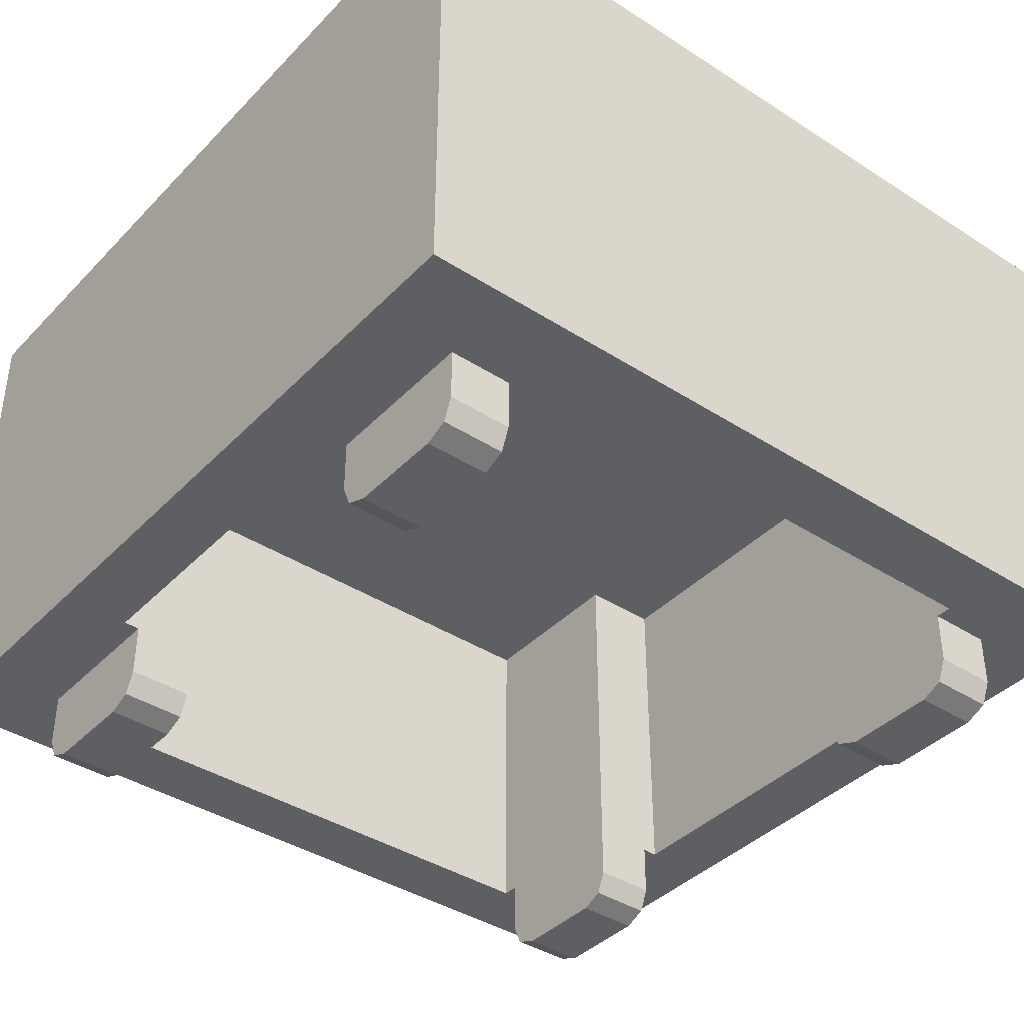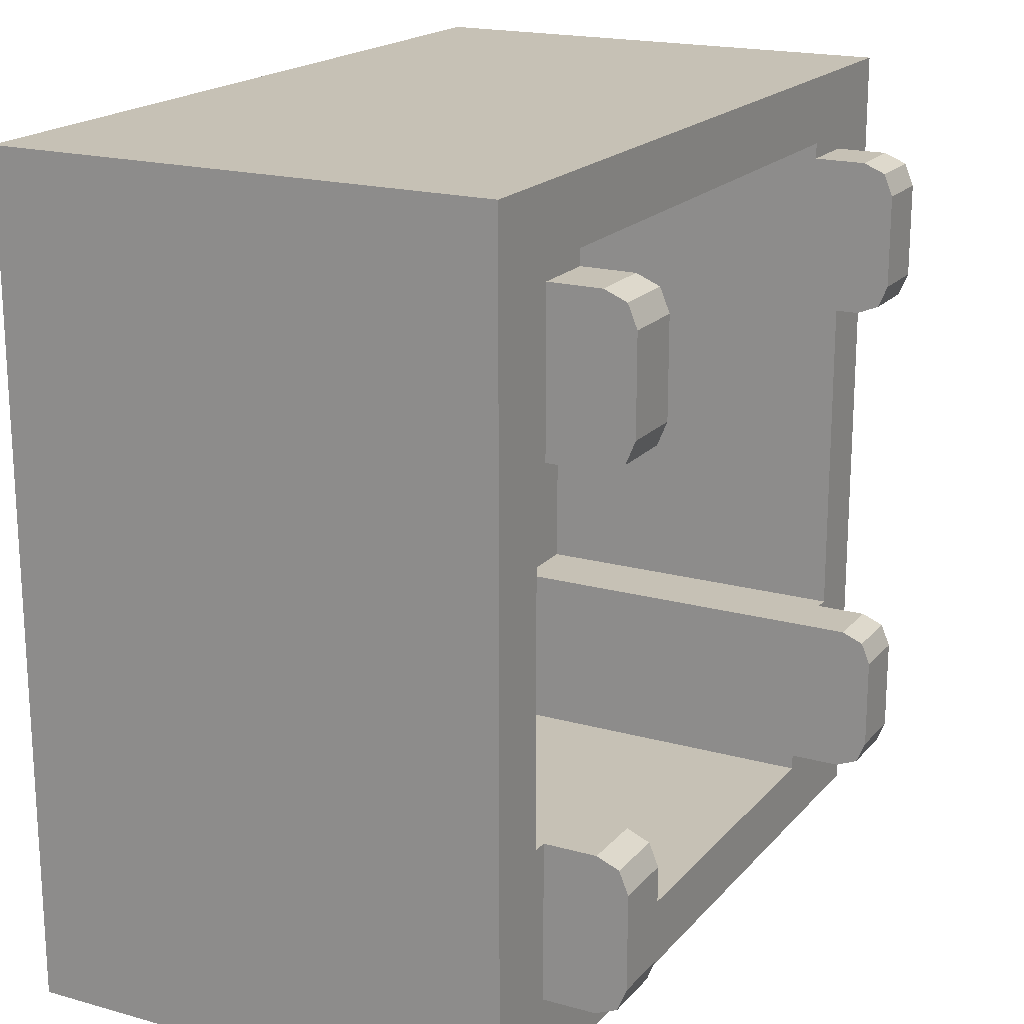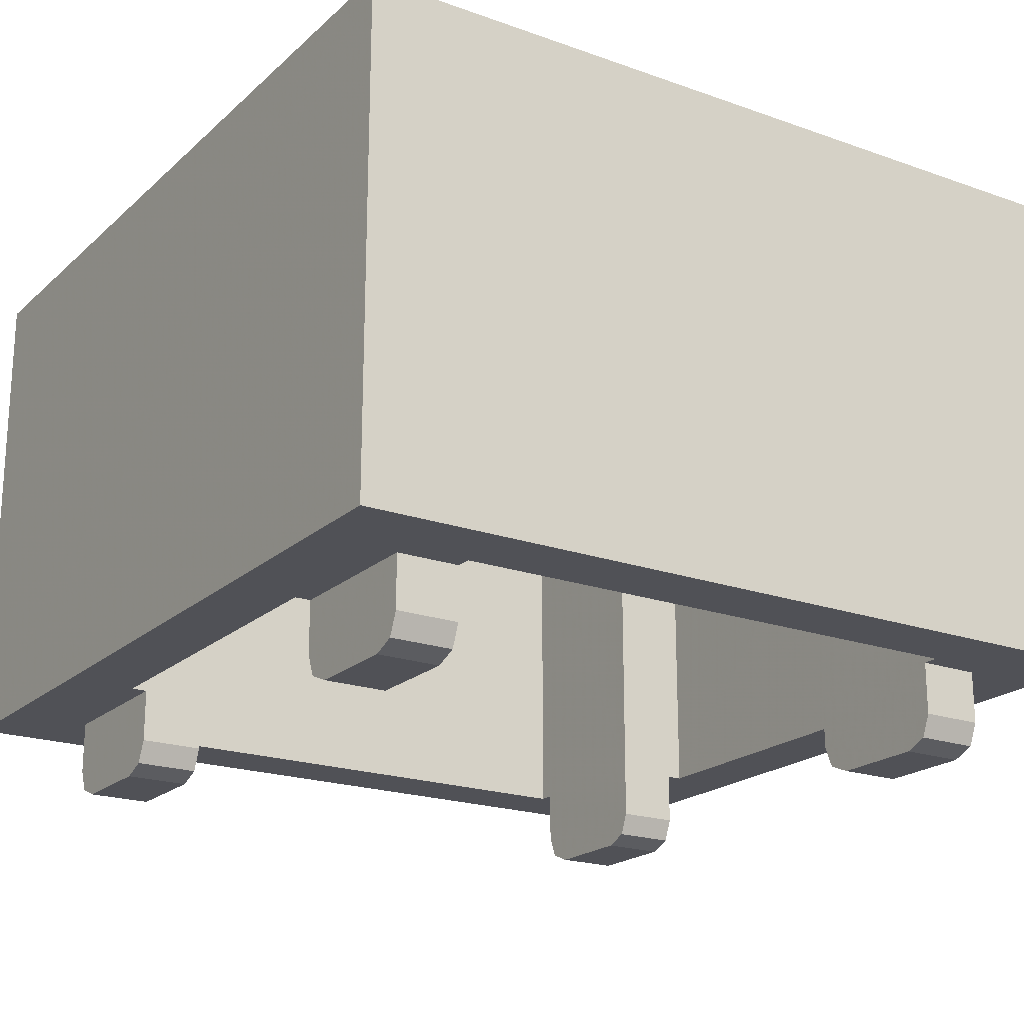
<metadata>
{"format":"obj","ext":"obj","renderer":"f3d","projection":"perspective","resolution":1024,"background":"white","views":[{"elev":-39.6,"azim":-38.7,"up":"+Y"},{"elev":18.8,"azim":-62.1,"up":"+Z"},{"elev":-20.4,"azim":-32.9,"up":"+Y"}]}
</metadata>
<code>
v 0.2121 0.4 0.2121
v 0.3 0.4 0
v 0.3 0.2 0
v 0.2121 0.2 0.2121
v 0 0.4 0.3
v 0.2121 0.4 0.2121
v 0.2121 0.2 0.2121
v 0 0.2 0.3
v -0.2121 0.4 0.2121
v 0 0.4 0.3
v 0 0.2 0.3
v -0.2121 0.2 0.2121
v -0.3 0.4 0
v -0.2121 0.4 0.2121
v -0.2121 0.2 0.2121
v -0.3 0.2 0
v -0.2121 0.4 -0.2121
v -0.3 0.4 0
v -0.3 0.2 0
v -0.2121 0.2 -0.2121
v 0 0.4 -0.3
v -0.2121 0.4 -0.2121
v -0.2121 0.2 -0.2121
v 0 0.2 -0.3
v 0.2121 0.4 -0.2121
v 0 0.4 -0.3
v 0 0.2 -0.3
v 0.2121 0.2 -0.2121
v 0.3 0.4 0
v 0.2121 0.4 -0.2121
v 0.2121 0.2 -0.2121
v 0.3 0.2 0
v 0.2828 0.4 0.2828
v 0.4 0.4 0
v 0.4 0.2 0
v 0.2828 0.2 0.2828
v 0 0.4 0.4
v 0.2828 0.4 0.2828
v 0.2828 0.2 0.2828
v 0 0.2 0.4
v -0.2828 0.4 0.2828
v 0 0.4 0.4
v 0 0.2 0.4
v -0.2828 0.2 0.2828
v -0.4 0.4 0
v -0.2828 0.4 0.2828
v -0.2828 0.2 0.2828
v -0.4 0.2 0
v -0.2828 0.4 -0.2828
v -0.4 0.4 0
v -0.4 0.2 0
v -0.2828 0.2 -0.2828
v 0 0.4 -0.4
v -0.2828 0.4 -0.2828
v -0.2828 0.2 -0.2828
v 0 0.2 -0.4
v 0.2828 0.4 -0.2828
v 0 0.4 -0.4
v 0 0.2 -0.4
v 0.2828 0.2 -0.2828
v 0.4 0.4 0
v 0.2828 0.4 -0.2828
v 0.2828 0.2 -0.2828
v 0.4 0.2 0
v 0.4 0.4 0
v 0.2828 0.4 0.2828
v 0.2121 0.4 0.2121
v 0.3 0.4 0
v 0.2828 0.4 0.2828
v 0 0.4 0.4
v 0 0.4 0.3
v 0.2121 0.4 0.2121
v 0 0.4 0.4
v -0.2828 0.4 0.2828
v -0.2121 0.4 0.2121
v 0 0.4 0.3
v -0.2828 0.4 0.2828
v -0.4 0.4 0
v -0.3 0.4 0
v -0.2121 0.4 0.2121
v -0.4 0.4 0
v -0.2828 0.4 -0.2828
v -0.2121 0.4 -0.2121
v -0.3 0.4 0
v -0.2828 0.4 -0.2828
v 0 0.4 -0.4
v 0 0.4 -0.3
v -0.2121 0.4 -0.2121
v 0 0.4 -0.4
v 0.2828 0.4 -0.2828
v 0.2121 0.4 -0.2121
v 0 0.4 -0.3
v 0.2828 0.4 -0.2828
v 0.4 0.4 0
v 0.3 0.4 0
v 0.2121 0.4 -0.2121
v -0.8 0.2 0.8
v 0.8 0.2 0.8
v 0.8 0.2 -0.8
v -0.8 0.2 -0.8
v -0.8 0.2 0.8
v -0.8 0.4 0.8
v 0.8 0.4 0.8
v 0.8 0.2 0.8
v -0.8 0.2 -0.8
v -0.8 0.4 -0.8
v -0.8 0.4 0.8
v -0.8 0.2 0.8
v 0.8 0.2 -0.8
v 0.8 0.4 -0.8
v -0.8 0.4 -0.8
v -0.8 0.2 -0.8
v 0.8 0.2 0.8
v 0.8 0.4 0.8
v 0.8 0.4 -0.8
v 0.8 0.2 -0.8
v 1 0.4 -1
v 0.8 0.4 -0.8
v 0.8 0.4 0.8
v 1 0.4 1
v 1 0.4 1
v 0.8 0.4 0.8
v -0.8 0.4 0.8
v -1 0.4 1
v -1 0.4 1
v -0.8 0.4 0.8
v -0.8 0.4 -0.8
v -1 0.4 -1
v -1 0.4 -1
v -0.8 0.4 -0.8
v 0.8 0.4 -0.8
v 1 0.4 -1
v 0.65 0 -0.425
v 0.65 0 0.425
v -0.65 0 0.425
v -0.65 0 -0.425
v -0.8 0 0.425
v -0.8 0 -0.425
v -0.65 0 -0.425
v -0.65 0 0.425
v 0.65 0 0.425
v 0.65 0 -0.425
v 0.8 0 -0.425
v 0.8 0 0.425
v -0.65 0 -0.8
v 0.65 0 -0.8
v 0.65 0 -0.425
v -0.65 0 -0.425
v -0.65 0 0.425
v 0.65 0 0.425
v 0.65 0 0.8
v -0.65 0 0.8
v -0.65 -0.8 -0.8375
v 0.65 -0.8 -0.8375
v 0.65 0 -0.8375
v -0.65 0 -0.8375
v 0.65 0 -0.8375
v 0.65 0 -0.8
v -0.65 0 -0.8
v -0.65 0 -0.8375
v 0.65 -0.8 -0.8375
v 0.65 -0.8 -0.8
v 0.65 0 -0.8
v 0.65 0 -0.8375
v -0.65 0 -0.8375
v -0.65 0 -0.8
v -0.65 -0.8 -0.8
v -0.65 -0.8 -0.8375
v -0.65 -0.8 0.8375
v 0.65 -0.8 0.8375
v 0.65 0 0.8375
v -0.65 0 0.8375
v 0.65 0 0.8375
v 0.65 0 0.8
v -0.65 0 0.8
v -0.65 0 0.8375
v 0.65 -0.8 0.8375
v 0.65 -0.8 0.8
v 0.65 0 0.8
v 0.65 0 0.8375
v -0.65 0 0.8375
v -0.65 0 0.8
v -0.65 -0.8 0.8
v -0.65 -0.8 0.8375
v 0.8375 -0.8 -0.425
v 0.8375 -0.8 0.425
v 0.8375 0 0.425
v 0.8375 0 -0.425
v 0.8375 0 0.425
v 0.8 0 0.425
v 0.8 0 -0.425
v 0.8375 0 -0.425
v 0.8375 -0.8 0.425
v 0.8 -0.8 0.425
v 0.8 0 0.425
v 0.8375 0 0.425
v 0.8375 0 -0.425
v 0.8 0 -0.425
v 0.8 -0.8 -0.425
v 0.8375 -0.8 -0.425
v -0.8375 -0.8 -0.425
v -0.8375 -0.8 0.425
v -0.8375 0 0.425
v -0.8375 0 -0.425
v -0.8375 0 0.425
v -0.8 0 0.425
v -0.8 0 -0.425
v -0.8375 0 -0.425
v -0.8375 -0.8 0.425
v -0.8 -0.8 0.425
v -0.8 0 0.425
v -0.8375 0 0.425
v -0.8375 0 -0.425
v -0.8 0 -0.425
v -0.8 -0.8 -0.425
v -0.8375 -0.8 -0.425
v 0.65 -0.8 -0.425
v 0.65 -0.8 -0.8
v 0.65 0 -0.8
v 0.65 0 -0.425
v 0.65 -0.8 -0.425
v 0.65 0 -0.425
v 0.8 0 -0.425
v 0.8 -0.8 -0.425
v 0.65 -0.8 0.425
v 0.65 -0.8 0.8
v 0.65 0 0.8
v 0.65 0 0.425
v 0.65 -0.8 0.425
v 0.65 0 0.425
v 0.8 0 0.425
v 0.8 -0.8 0.425
v -0.65 -0.8 -0.425
v -0.65 -0.8 -0.8
v -0.65 0 -0.8
v -0.65 0 -0.425
v -0.65 -0.8 -0.425
v -0.65 0 -0.425
v -0.8 0 -0.425
v -0.8 -0.8 -0.425
v -0.65 -0.8 0.425
v -0.65 -0.8 0.8
v -0.65 0 0.8
v -0.65 0 0.425
v -0.65 -0.8 0.425
v -0.65 0 0.425
v -0.8 0 0.425
v -0.8 -0.8 0.425
v -1 -0.8 -1
v -0.8 -0.8 -0.8
v -0.8 -0.8 -0.425
v -0.8375 -0.8 -0.425
v -0.8 -0.8 0.425
v -0.8 -0.8 0.8
v -1 -0.8 1
v -0.8375 -0.8 0.425
v -0.8 -0.8 0.8
v -0.65 -0.8 0.8
v -0.65 -0.8 0.8375
v -1 -0.8 1
v -0.65 -0.8 -0.8375
v -0.65 -0.8 -0.8
v -0.8 -0.8 -0.8
v -1 -0.8 -1
v 0.8 -0.8 -0.425
v 0.8 -0.8 -0.8
v 1 -0.8 -1
v 0.8375 -0.8 -0.425
v 1 -0.8 1
v 0.8 -0.8 0.8
v 0.8 -0.8 0.425
v 0.8375 -0.8 0.425
v 0.65 -0.8 0.8375
v 0.65 -0.8 0.8
v 0.8 -0.8 0.8
v 1 -0.8 1
v 0.8 -0.8 -0.8
v 0.65 -0.8 -0.8
v 0.65 -0.8 -0.8375
v 1 -0.8 -1
v 0.65 -0.8 -0.8375
v -0.65 -0.8 -0.8375
v -1 -0.8 -1
v 1 -0.8 -1
v 1 -0.8 1
v 0.8375 -0.8 0.425
v 0.8375 -0.8 -0.425
v 1 -0.8 -1
v 0.65 -0.8 0.8375
v 1 -0.8 1
v -1 -0.8 1
v -0.65 -0.8 0.8375
v -0.8375 -0.8 -0.425
v -0.8375 -0.8 0.425
v -1 -0.8 1
v -1 -0.8 -1
v 0.8 -0.978 -0.447
v 0.8 -1 -0.5
v 0.65 -1 -0.5
v 0.65 -0.978 -0.447
v 0.8 -0.925 -0.425
v 0.8 -0.978 -0.447
v 0.65 -0.978 -0.447
v 0.65 -0.925 -0.425
v 0.8 -1 -0.5
v 0.8 -0.978 -0.447
v 0.8 -0.925 -0.425
v 0.65 -1 -0.5
v 0.65 -0.978 -0.447
v 0.65 -0.925 -0.425
v 0.8 -0.978 -0.778
v 0.8 -1 -0.725
v 0.65 -1 -0.725
v 0.65 -0.978 -0.778
v 0.8 -0.925 -0.8
v 0.8 -0.978 -0.778
v 0.65 -0.978 -0.778
v 0.65 -0.925 -0.8
v 0.8 -1 -0.725
v 0.8 -0.978 -0.778
v 0.8 -0.925 -0.8
v 0.65 -1 -0.725
v 0.65 -0.978 -0.778
v 0.65 -0.925 -0.8
v 0.8 -0.8 -0.8
v 0.8 -0.8 -0.425
v 0.8 -0.925 -0.425
v 0.8 -0.925 -0.8
v 0.8 -0.8 -0.8
v 0.8 -0.925 -0.8
v 0.65 -0.925 -0.8
v 0.65 -0.8 -0.8
v 0.65 -0.925 -0.425
v 0.65 -0.8 -0.425
v 0.65 -0.8 -0.8
v 0.65 -0.925 -0.8
v 0.8 -0.8 -0.425
v 0.65 -0.8 -0.425
v 0.65 -0.925 -0.425
v 0.8 -0.925 -0.425
v 0.8 -1 -0.5
v 0.8 -1 -0.725
v 0.8 -0.925 -0.8
v 0.8 -0.925 -0.425
v 0.65 -1 -0.725
v 0.65 -1 -0.5
v 0.65 -0.925 -0.425
v 0.65 -0.925 -0.8
v 0.65 -1 -0.725
v 0.8 -1 -0.725
v 0.8 -1 -0.5
v 0.65 -1 -0.5
v 0.8 -0.978 0.447
v 0.8 -1 0.5
v 0.65 -1 0.5
v 0.65 -0.978 0.447
v 0.8 -0.925 0.425
v 0.8 -0.978 0.447
v 0.65 -0.978 0.447
v 0.65 -0.925 0.425
v 0.8 -1 0.5
v 0.8 -0.978 0.447
v 0.8 -0.925 0.425
v 0.65 -1 0.5
v 0.65 -0.978 0.447
v 0.65 -0.925 0.425
v 0.8 -0.978 0.778
v 0.8 -1 0.725
v 0.65 -1 0.725
v 0.65 -0.978 0.778
v 0.8 -0.925 0.8
v 0.8 -0.978 0.778
v 0.65 -0.978 0.778
v 0.65 -0.925 0.8
v 0.8 -1 0.725
v 0.8 -0.978 0.778
v 0.8 -0.925 0.8
v 0.65 -1 0.725
v 0.65 -0.978 0.778
v 0.65 -0.925 0.8
v 0.8 -0.8 0.8
v 0.8 -0.8 0.425
v 0.8 -0.925 0.425
v 0.8 -0.925 0.8
v 0.8 -0.8 0.8
v 0.8 -0.925 0.8
v 0.65 -0.925 0.8
v 0.65 -0.8 0.8
v 0.65 -0.925 0.425
v 0.65 -0.8 0.425
v 0.65 -0.8 0.8
v 0.65 -0.925 0.8
v 0.8 -0.8 0.425
v 0.65 -0.8 0.425
v 0.65 -0.925 0.425
v 0.8 -0.925 0.425
v 0.8 -1 0.5
v 0.8 -1 0.725
v 0.8 -0.925 0.8
v 0.8 -0.925 0.425
v 0.65 -1 0.725
v 0.65 -1 0.5
v 0.65 -0.925 0.425
v 0.65 -0.925 0.8
v 0.65 -1 0.725
v 0.8 -1 0.725
v 0.8 -1 0.5
v 0.65 -1 0.5
v -0.8 -0.978 -0.447
v -0.8 -1 -0.5
v -0.65 -1 -0.5
v -0.65 -0.978 -0.447
v -0.8 -0.925 -0.425
v -0.8 -0.978 -0.447
v -0.65 -0.978 -0.447
v -0.65 -0.925 -0.425
v -0.8 -1 -0.5
v -0.8 -0.978 -0.447
v -0.8 -0.925 -0.425
v -0.65 -1 -0.5
v -0.65 -0.978 -0.447
v -0.65 -0.925 -0.425
v -0.8 -0.978 -0.778
v -0.8 -1 -0.725
v -0.65 -1 -0.725
v -0.65 -0.978 -0.778
v -0.8 -0.925 -0.8
v -0.8 -0.978 -0.778
v -0.65 -0.978 -0.778
v -0.65 -0.925 -0.8
v -0.8 -1 -0.725
v -0.8 -0.978 -0.778
v -0.8 -0.925 -0.8
v -0.65 -1 -0.725
v -0.65 -0.978 -0.778
v -0.65 -0.925 -0.8
v -0.8 -0.8 -0.8
v -0.8 -0.8 -0.425
v -0.8 -0.925 -0.425
v -0.8 -0.925 -0.8
v -0.8 -0.8 -0.8
v -0.8 -0.925 -0.8
v -0.65 -0.925 -0.8
v -0.65 -0.8 -0.8
v -0.65 -0.925 -0.425
v -0.65 -0.8 -0.425
v -0.65 -0.8 -0.8
v -0.65 -0.925 -0.8
v -0.8 -0.8 -0.425
v -0.65 -0.8 -0.425
v -0.65 -0.925 -0.425
v -0.8 -0.925 -0.425
v -0.8 -1 -0.5
v -0.8 -1 -0.725
v -0.8 -0.925 -0.8
v -0.8 -0.925 -0.425
v -0.65 -1 -0.725
v -0.65 -1 -0.5
v -0.65 -0.925 -0.425
v -0.65 -0.925 -0.8
v -0.65 -1 -0.725
v -0.8 -1 -0.725
v -0.8 -1 -0.5
v -0.65 -1 -0.5
v -0.8 -0.978 0.447
v -0.8 -1 0.5
v -0.65 -1 0.5
v -0.65 -0.978 0.447
v -0.8 -0.925 0.425
v -0.8 -0.978 0.447
v -0.65 -0.978 0.447
v -0.65 -0.925 0.425
v -0.8 -1 0.5
v -0.8 -0.978 0.447
v -0.8 -0.925 0.425
v -0.65 -1 0.5
v -0.65 -0.978 0.447
v -0.65 -0.925 0.425
v -0.8 -0.978 0.778
v -0.8 -1 0.725
v -0.65 -1 0.725
v -0.65 -0.978 0.778
v -0.8 -0.925 0.8
v -0.8 -0.978 0.778
v -0.65 -0.978 0.778
v -0.65 -0.925 0.8
v -0.8 -1 0.725
v -0.8 -0.978 0.778
v -0.8 -0.925 0.8
v -0.65 -1 0.725
v -0.65 -0.978 0.778
v -0.65 -0.925 0.8
v -0.8 -0.8 0.8
v -0.8 -0.8 0.425
v -0.8 -0.925 0.425
v -0.8 -0.925 0.8
v -0.8 -0.8 0.8
v -0.8 -0.925 0.8
v -0.65 -0.925 0.8
v -0.65 -0.8 0.8
v -0.65 -0.925 0.425
v -0.65 -0.8 0.425
v -0.65 -0.8 0.8
v -0.65 -0.925 0.8
v -0.8 -0.8 0.425
v -0.65 -0.8 0.425
v -0.65 -0.925 0.425
v -0.8 -0.925 0.425
v -0.8 -1 0.5
v -0.8 -1 0.725
v -0.8 -0.925 0.8
v -0.8 -0.925 0.425
v -0.65 -1 0.725
v -0.65 -1 0.5
v -0.65 -0.925 0.425
v -0.65 -0.925 0.8
v -0.65 -1 0.725
v -0.8 -1 0.725
v -0.8 -1 0.5
v -0.65 -1 0.5
v -1 -0.8 1
v -1 0.4 1
v 1 0.4 1
v 1 -0.8 1
v -1 -0.8 -1
v -1 0.4 -1
v -1 0.4 1
v -1 -0.8 1
v 1 -0.8 -1
v 1 0.4 -1
v -1 0.4 -1
v -1 -0.8 -1
v 1 -0.8 1
v 1 0.4 1
v 1 0.4 -1
v 1 -0.8 -1
g mesh2431195
f 1 2 3
f 3 4 1
f 5 6 7
f 7 8 5
f 9 10 11
f 11 12 9
f 13 14 15
f 15 16 13
f 17 18 19
f 19 20 17
f 21 22 23
f 23 24 21
f 25 26 27
f 27 28 25
f 29 30 31
f 31 32 29
g mesh2431197
f 33 35 34
f 35 33 36
f 37 39 38
f 39 37 40
f 41 43 42
f 43 41 44
f 45 47 46
f 47 45 48
f 49 51 50
f 51 49 52
f 53 55 54
f 55 53 56
f 57 59 58
f 59 57 60
f 61 63 62
f 63 61 64
g mesh2431199
f 65 67 66
f 67 65 68
f 69 71 70
f 71 69 72
f 73 75 74
f 75 73 76
f 77 79 78
f 79 77 80
f 81 83 82
f 83 81 84
f 85 87 86
f 87 85 88
f 89 91 90
f 91 89 92
f 93 95 94
f 95 93 96
g mesh2431202
f 97 98 99
f 99 100 97
f 101 102 103
f 103 104 101
f 105 106 107
f 107 108 105
f 109 110 111
f 111 112 109
f 113 114 115
f 115 116 113
f 117 118 119
f 119 120 117
f 121 122 123
f 123 124 121
f 125 126 127
f 127 128 125
f 129 130 131
f 131 132 129
g mesh2431204
f 133 134 135
f 135 136 133
g mesh2431206
f 137 138 139
f 139 140 137
g mesh2431208
f 141 142 143
f 143 144 141
g mesh2431210
f 145 146 147
f 147 148 145
g mesh2431212
f 149 150 151
f 151 152 149
g mesh2431215
f 153 154 155
f 155 156 153
f 157 158 159
f 159 160 157
f 161 162 163
f 163 164 161
f 165 166 167
f 167 168 165
g mesh2431217
f 169 171 170
f 171 169 172
f 173 175 174
f 175 173 176
f 177 179 178
f 179 177 180
f 181 183 182
f 183 181 184
g mesh2431219
f 185 186 187
f 187 188 185
f 189 190 191
f 191 192 189
f 193 194 195
f 195 196 193
f 197 198 199
f 199 200 197
g mesh2431221
f 201 203 202
f 203 201 204
f 205 207 206
f 207 205 208
f 209 211 210
f 211 209 212
f 213 215 214
f 215 213 216
g mesh2431224
f 217 219 218
f 219 217 220
f 221 223 222
f 223 221 224
g mesh2431226
f 225 226 227
f 227 228 225
f 229 230 231
f 231 232 229
g mesh2431228
f 233 234 235
f 235 236 233
f 237 238 239
f 239 240 237
g mesh2431230
f 241 243 242
f 243 241 244
f 245 247 246
f 247 245 248
g mesh2431232
f 249 250 251
f 251 252 249
f 253 254 255
f 255 256 253
f 257 258 259
f 259 260 257
f 261 262 263
f 263 264 261
f 265 266 267
f 267 268 265
f 269 270 271
f 271 272 269
f 273 274 275
f 275 276 273
f 277 278 279
f 279 280 277
g mesh2431233
f 281 282 283
f 283 284 281
f 285 286 287
f 287 288 285
f 289 290 291
f 291 292 289
f 293 294 295
f 295 296 293
g mesh2431238
f 297 299 298
f 299 297 300
f 301 303 302
f 303 301 304
g mesh2431242
f 305 307 306
g mesh2431244
f 308 309 310
g mesh2431248
f 311 312 313
f 313 314 311
f 315 316 317
f 317 318 315
g mesh2431252
f 319 320 321
g mesh2431254
f 322 324 323
g mesh2431256
f 325 326 327
f 327 328 325
f 329 330 331
f 331 332 329
g mesh2431258
f 333 334 335
f 335 336 333
g mesh2431259
f 337 338 339
f 339 340 337
f 341 342 343
f 343 344 341
f 345 346 347
f 347 348 345
g mesh2431261
f 349 350 351
f 351 352 349
g mesh2431267
f 353 354 355
f 355 356 353
f 357 358 359
f 359 360 357
g mesh2431271
f 361 362 363
g mesh2431273
f 364 366 365
g mesh2431277
f 367 369 368
f 369 367 370
f 371 373 372
f 373 371 374
g mesh2431281
f 375 377 376
g mesh2431283
f 378 379 380
g mesh2431285
f 381 383 382
f 383 381 384
f 385 387 386
f 387 385 388
g mesh2431287
f 389 391 390
f 391 389 392
g mesh2431288
f 393 395 394
f 395 393 396
f 397 399 398
f 399 397 400
f 401 403 402
f 403 401 404
g mesh2431290
f 405 407 406
f 407 405 408
g mesh2431296
f 409 410 411
f 411 412 409
f 413 414 415
f 415 416 413
g mesh2431300
f 417 418 419
g mesh2431302
f 420 422 421
g mesh2431306
f 423 425 424
f 425 423 426
f 427 429 428
f 429 427 430
g mesh2431310
f 431 433 432
g mesh2431312
f 434 435 436
g mesh2431314
f 437 439 438
f 439 437 440
f 441 443 442
f 443 441 444
g mesh2431316
f 445 447 446
f 447 445 448
g mesh2431317
f 449 451 450
f 451 449 452
f 453 455 454
f 455 453 456
f 457 459 458
f 459 457 460
g mesh2431319
f 461 463 462
f 463 461 464
g mesh2431325
f 465 467 466
f 467 465 468
f 469 471 470
f 471 469 472
g mesh2431329
f 473 475 474
g mesh2431331
f 476 477 478
g mesh2431335
f 479 480 481
f 481 482 479
f 483 484 485
f 485 486 483
g mesh2431339
f 487 488 489
g mesh2431341
f 490 492 491
g mesh2431343
f 493 494 495
f 495 496 493
f 497 498 499
f 499 500 497
g mesh2431345
f 501 502 503
f 503 504 501
g mesh2431346
f 505 506 507
f 507 508 505
f 509 510 511
f 511 512 509
f 513 514 515
f 515 516 513
g mesh2431348
f 517 518 519
f 519 520 517
g mesh2431353
f 521 523 522
f 523 521 524
f 525 527 526
f 527 525 528
f 529 531 530
f 531 529 532
f 533 535 534
f 535 533 536

</code>
